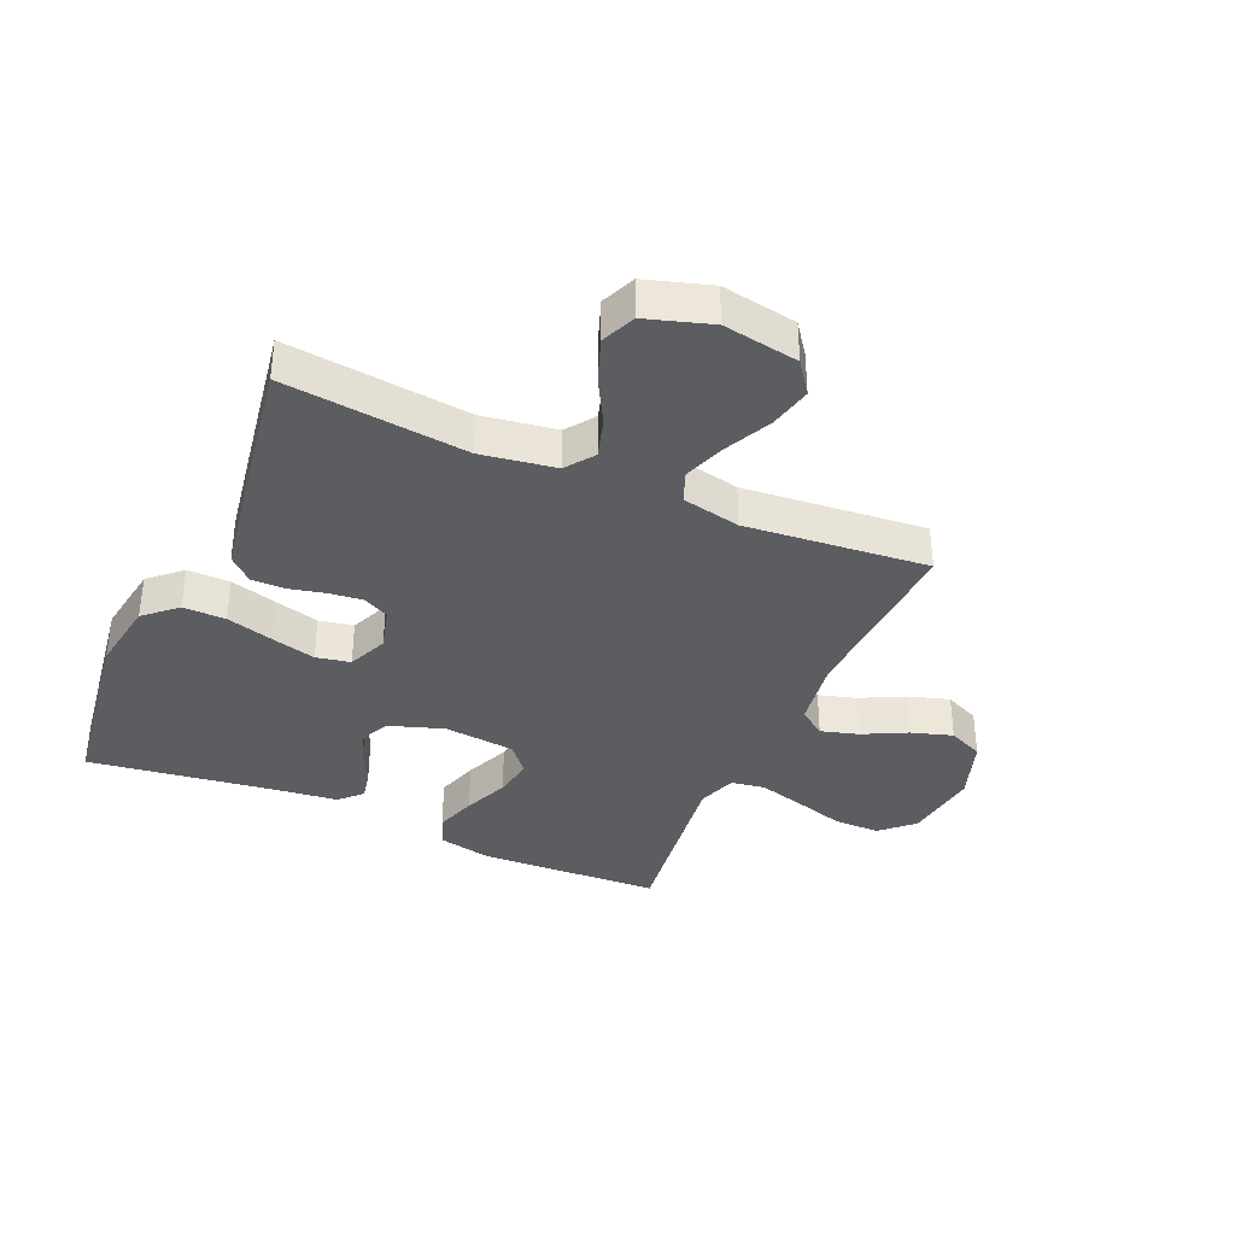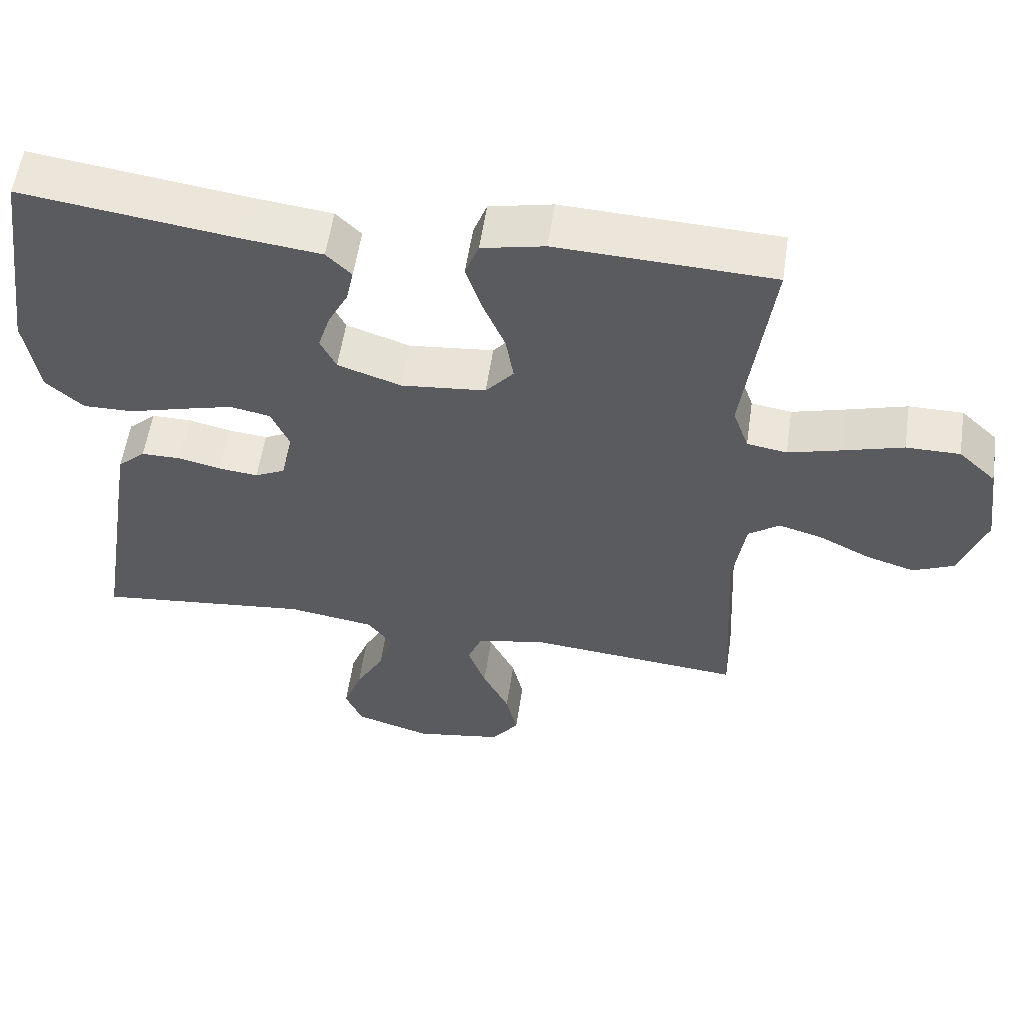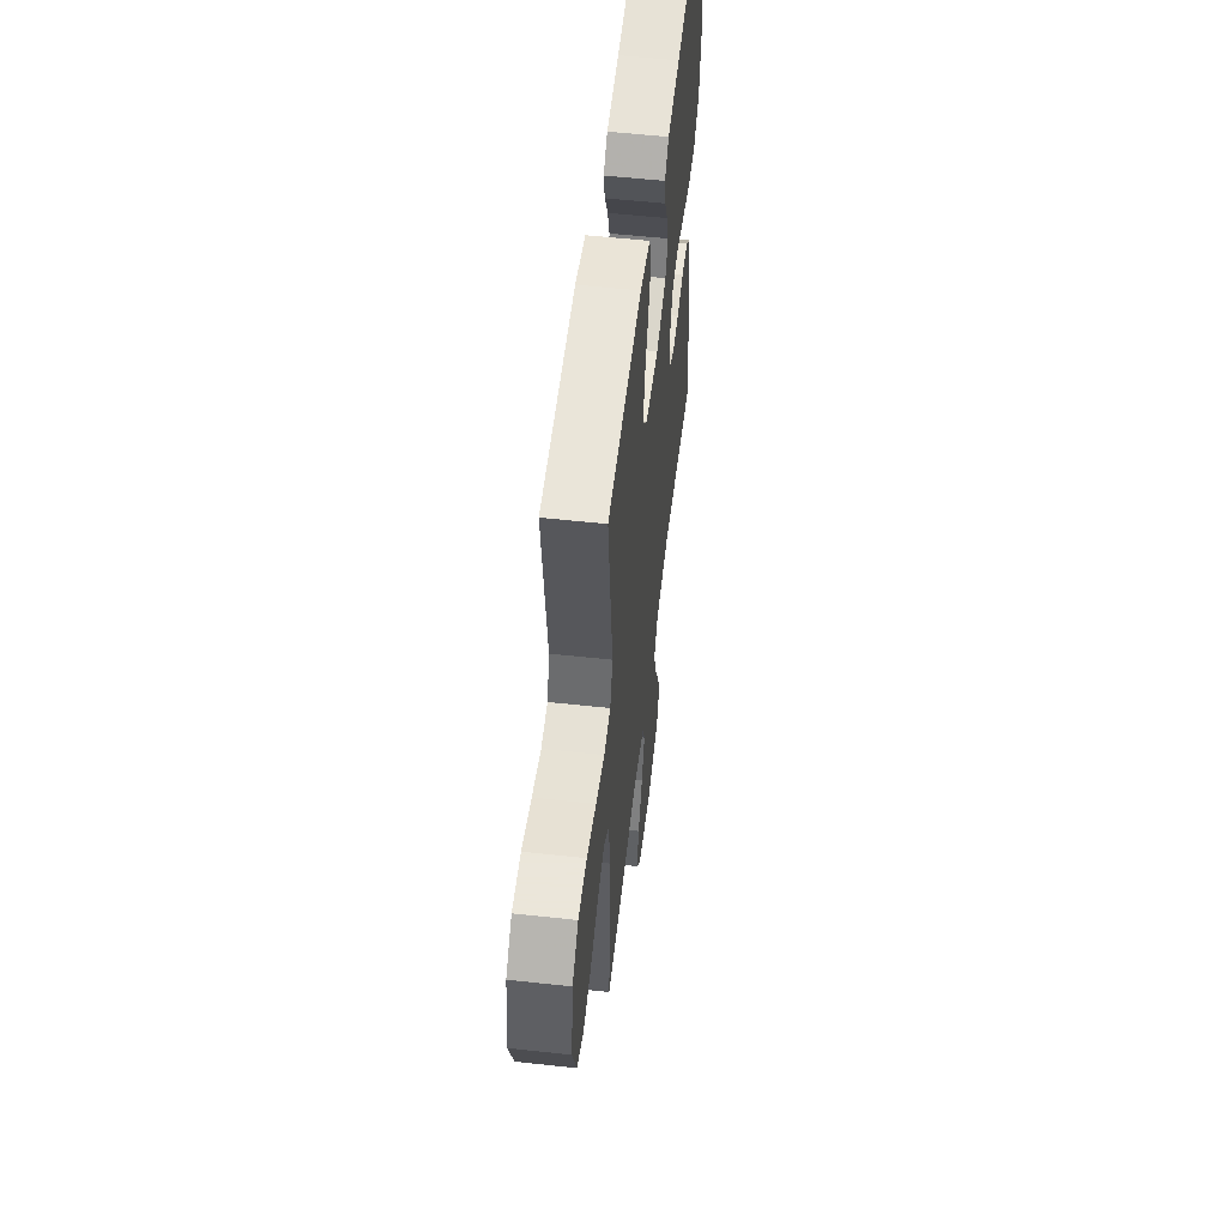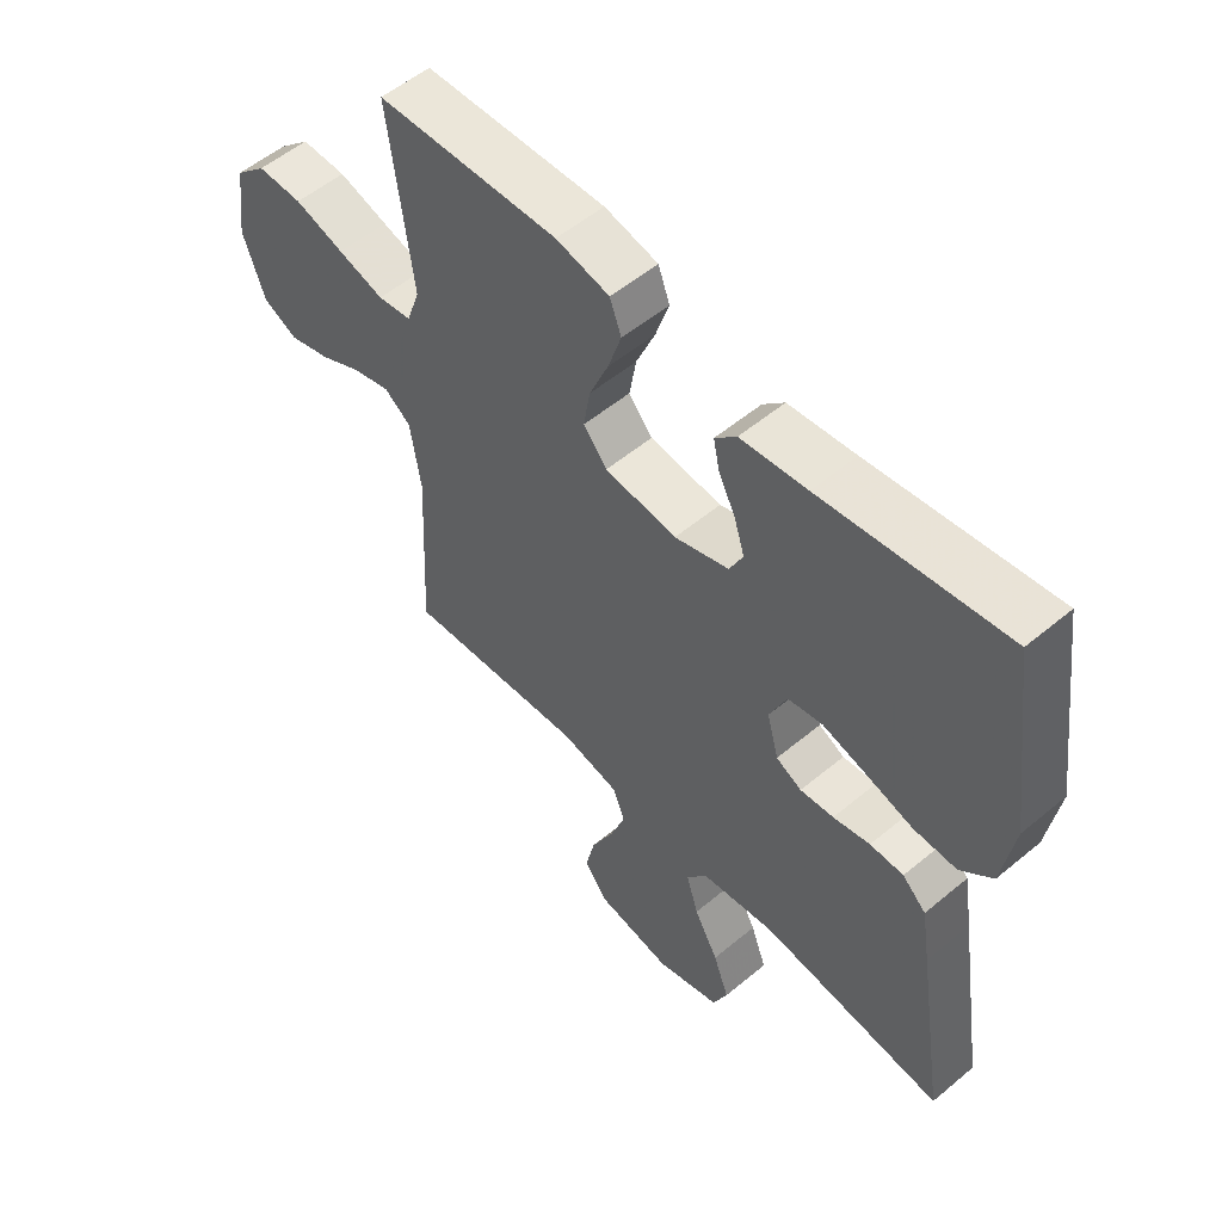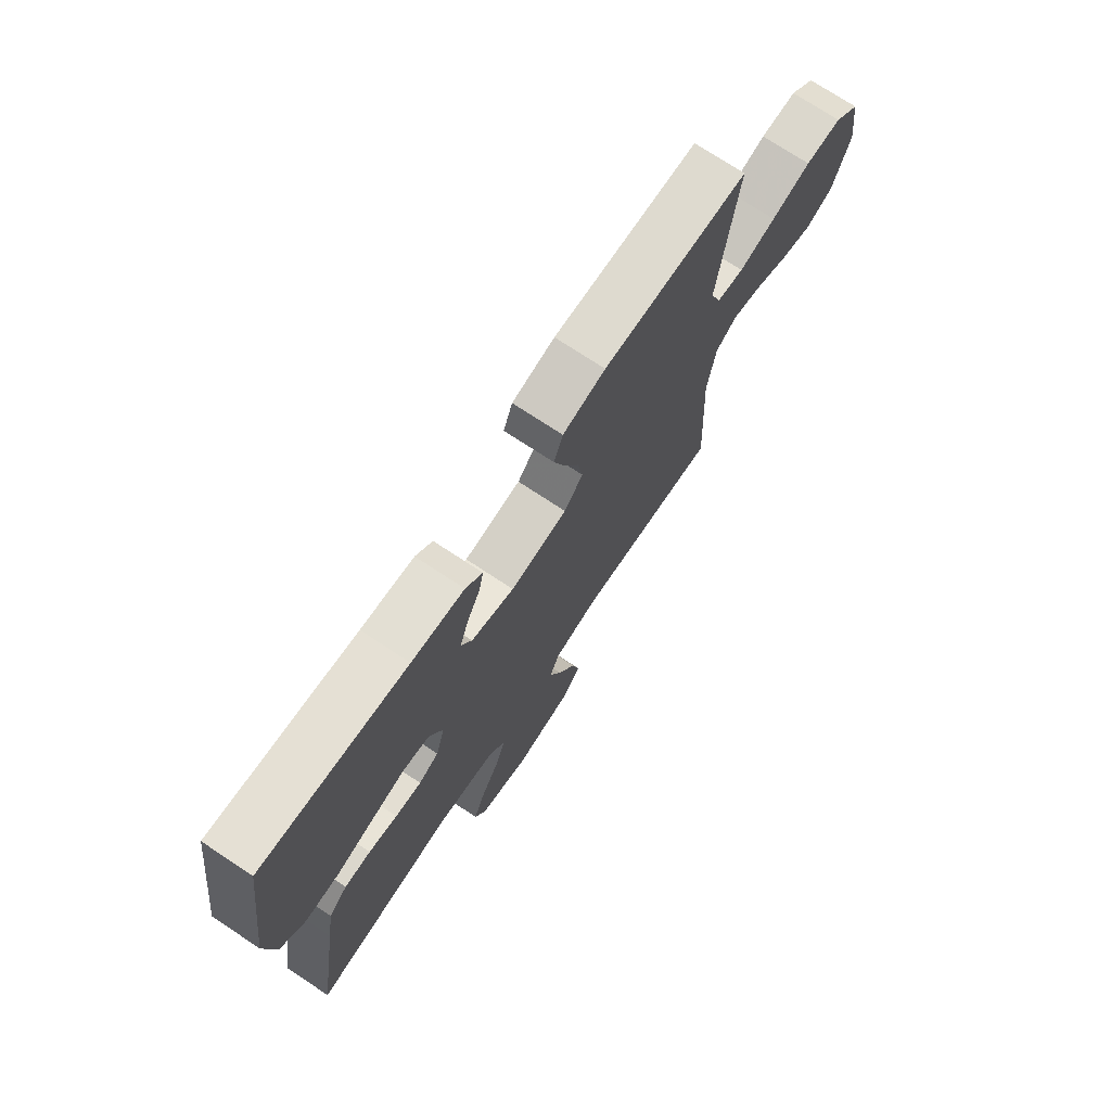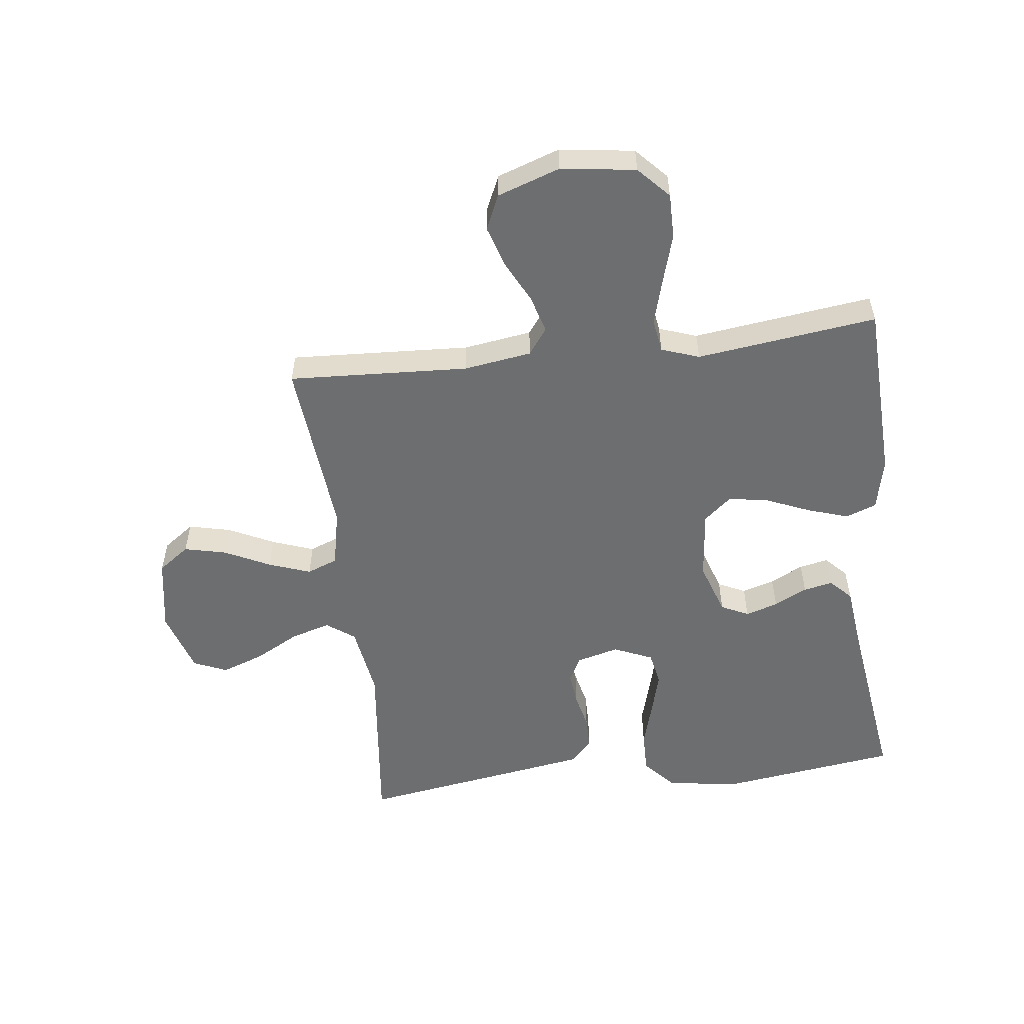
<metadata>
{"format":"obj","ext":"obj","renderer":"f3d","projection":"perspective","resolution":1024,"background":"white","views":[{"elev":-36.7,"azim":156.3,"up":"+Y"},{"elev":56.5,"azim":-171.6,"up":"+Z"},{"elev":55.0,"azim":-83.4,"up":"+Z"},{"elev":54.7,"azim":48.6,"up":"+Z"},{"elev":73.4,"azim":123.5,"up":"+Z"},{"elev":-54.3,"azim":-83.2,"up":"+Y"}]}
</metadata>
<code>
v -0.5 0.07 0.5
v -0.2 0.07 0.513
v -0.112 0.07 0.494
v -0.093 0.07 0.443
v -0.115 0.07 0.375
v -0.146 0.07 0.301
v -0.157 0.07 0.235
v -0.118 0.07 0.189
v 0 0.07 0.177
v 0.089 0.07 0.207
v 0.111 0.07 0.253
v 0.094 0.07 0.307
v 0.066 0.07 0.362
v 0.056 0.07 0.41
v 0.091 0.07 0.445
v 0.2 0.07 0.458
v 0.5 0.07 0.5
v 0.542 0.07 0.2
v 0.523 0.07 0.081
v 0.471 0.07 0.034
v 0.401 0.07 0.035
v 0.323 0.07 0.057
v 0.251 0.07 0.076
v 0.195 0.07 0.065
v 0.167 0.07 0
v 0.186 0.07 -0.071
v 0.228 0.07 -0.092
v 0.283 0.07 -0.086
v 0.343 0.07 -0.072
v 0.398 0.07 -0.072
v 0.437 0.07 -0.108
v 0.452 0.07 -0.2
v 0.5 0.07 -0.5
v 0.2 0.07 -0.467
v 0.078 0.07 -0.486
v 0.044 0.07 -0.533
v 0.064 0.07 -0.599
v 0.104 0.07 -0.672
v 0.13 0.07 -0.743
v 0.106 0.07 -0.799
v 0 0.07 -0.832
v -0.124 0.07 -0.811
v -0.162 0.07 -0.759
v -0.146 0.07 -0.689
v -0.109 0.07 -0.613
v -0.084 0.07 -0.543
v -0.104 0.07 -0.492
v -0.2 0.07 -0.472
v -0.5 0.07 -0.5
v -0.485 0.07 -0.2
v -0.502 0.07 -0.087
v -0.546 0.07 -0.055
v -0.608 0.07 -0.073
v -0.679 0.07 -0.109
v -0.747 0.07 -0.13
v -0.805 0.07 -0.104
v -0.841 0.07 0
v -0.824 0.07 0.124
v -0.772 0.07 0.173
v -0.697 0.07 0.173
v -0.615 0.07 0.149
v -0.539 0.07 0.128
v -0.483 0.07 0.137
v -0.461 0.07 0.2
v -0.5 0 0.5
v -0.2 0 0.513
v -0.112 0 0.494
v -0.093 0 0.443
v -0.115 0 0.375
v -0.146 0 0.301
v -0.157 0 0.235
v -0.118 0 0.189
v 0 0 0.177
v 0.089 0 0.207
v 0.111 0 0.253
v 0.094 0 0.307
v 0.066 0 0.362
v 0.056 0 0.41
v 0.091 0 0.445
v 0.2 0 0.458
v 0.5 0 0.5
v 0.542 0 0.2
v 0.523 0 0.081
v 0.471 0 0.034
v 0.401 0 0.035
v 0.323 0 0.057
v 0.251 0 0.076
v 0.195 0 0.065
v 0.167 0 0
v 0.186 0 -0.071
v 0.228 0 -0.092
v 0.283 0 -0.086
v 0.343 0 -0.072
v 0.398 0 -0.072
v 0.437 0 -0.108
v 0.452 0 -0.2
v 0.5 0 -0.5
v 0.2 0 -0.467
v 0.078 0 -0.486
v 0.044 0 -0.533
v 0.064 0 -0.599
v 0.104 0 -0.672
v 0.13 0 -0.743
v 0.106 0 -0.799
v 0 0 -0.832
v -0.124 0 -0.811
v -0.162 0 -0.759
v -0.146 0 -0.689
v -0.109 0 -0.613
v -0.084 0 -0.543
v -0.104 0 -0.492
v -0.2 0 -0.472
v -0.5 0 -0.5
v -0.485 0 -0.2
v -0.502 0 -0.087
v -0.546 0 -0.055
v -0.608 0 -0.073
v -0.679 0 -0.109
v -0.747 0 -0.13
v -0.805 0 -0.104
v -0.841 0 0
v -0.824 0 0.124
v -0.772 0 0.173
v -0.697 0 0.173
v -0.615 0 0.149
v -0.539 0 0.128
v -0.483 0 0.137
v -0.461 0 0.2
f 58 59 60 61
f 58 61 62
f 57 58 62
f 56 57 62 63
f 53 54 55 56
f 52 53 56 63
f 48 49 50
f 47 48 50 51
f 42 43 44 45
f 42 45 46
f 41 42 46
f 40 41 46
f 37 38 39 40
f 36 37 40 46
f 35 36 46 47
f 31 32 33 34
f 28 29 30 31
f 27 28 31 34
f 26 27 34 35
f 19 20 21 22
f 19 22 23
f 16 17 18 19
f 16 19 23
f 15 16 23 24
f 12 13 14 15
f 11 12 15 24
f 3 4 5 6
f 1 2 3 6
f 64 1 6 7
f 51 52 63 64
f 51 64 7 8
f 47 51 8 9
f 25 26 35 47
f 25 47 9 10
f 10 11 24 25
f 125 124 123 122
f 126 125 122
f 126 122 121
f 127 126 121 120
f 120 119 118 117
f 127 120 117 116
f 114 113 112
f 115 114 112 111
f 109 108 107 106
f 110 109 106
f 110 106 105
f 110 105 104
f 104 103 102 101
f 110 104 101 100
f 111 110 100 99
f 98 97 96 95
f 95 94 93 92
f 98 95 92 91
f 99 98 91 90
f 86 85 84 83
f 87 86 83
f 83 82 81 80
f 87 83 80
f 88 87 80 79
f 79 78 77 76
f 88 79 76 75
f 70 69 68 67
f 70 67 66 65
f 71 70 65 128
f 128 127 116 115
f 72 71 128 115
f 73 72 115 111
f 111 99 90 89
f 74 73 111 89
f 89 88 75 74
f 1 65 66 2
f 2 66 67 3
f 3 67 68 4
f 4 68 69 5
f 5 69 70 6
f 6 70 71 7
f 7 71 72 8
f 8 72 73 9
f 9 73 74 10
f 10 74 75 11
f 11 75 76 12
f 12 76 77 13
f 13 77 78 14
f 14 78 79 15
f 15 79 80 16
f 16 80 81 17
f 17 81 82 18
f 18 82 83 19
f 19 83 84 20
f 20 84 85 21
f 21 85 86 22
f 22 86 87 23
f 23 87 88 24
f 24 88 89 25
f 25 89 90 26
f 26 90 91 27
f 27 91 92 28
f 28 92 93 29
f 29 93 94 30
f 30 94 95 31
f 31 95 96 32
f 32 96 97 33
f 33 97 98 34
f 34 98 99 35
f 35 99 100 36
f 36 100 101 37
f 37 101 102 38
f 38 102 103 39
f 39 103 104 40
f 40 104 105 41
f 41 105 106 42
f 42 106 107 43
f 43 107 108 44
f 44 108 109 45
f 45 109 110 46
f 46 110 111 47
f 47 111 112 48
f 48 112 113 49
f 49 113 114 50
f 50 114 115 51
f 51 115 116 52
f 52 116 117 53
f 53 117 118 54
f 54 118 119 55
f 55 119 120 56
f 56 120 121 57
f 57 121 122 58
f 58 122 123 59
f 59 123 124 60
f 60 124 125 61
f 61 125 126 62
f 62 126 127 63
f 63 127 128 64
f 64 128 65 1

</code>
